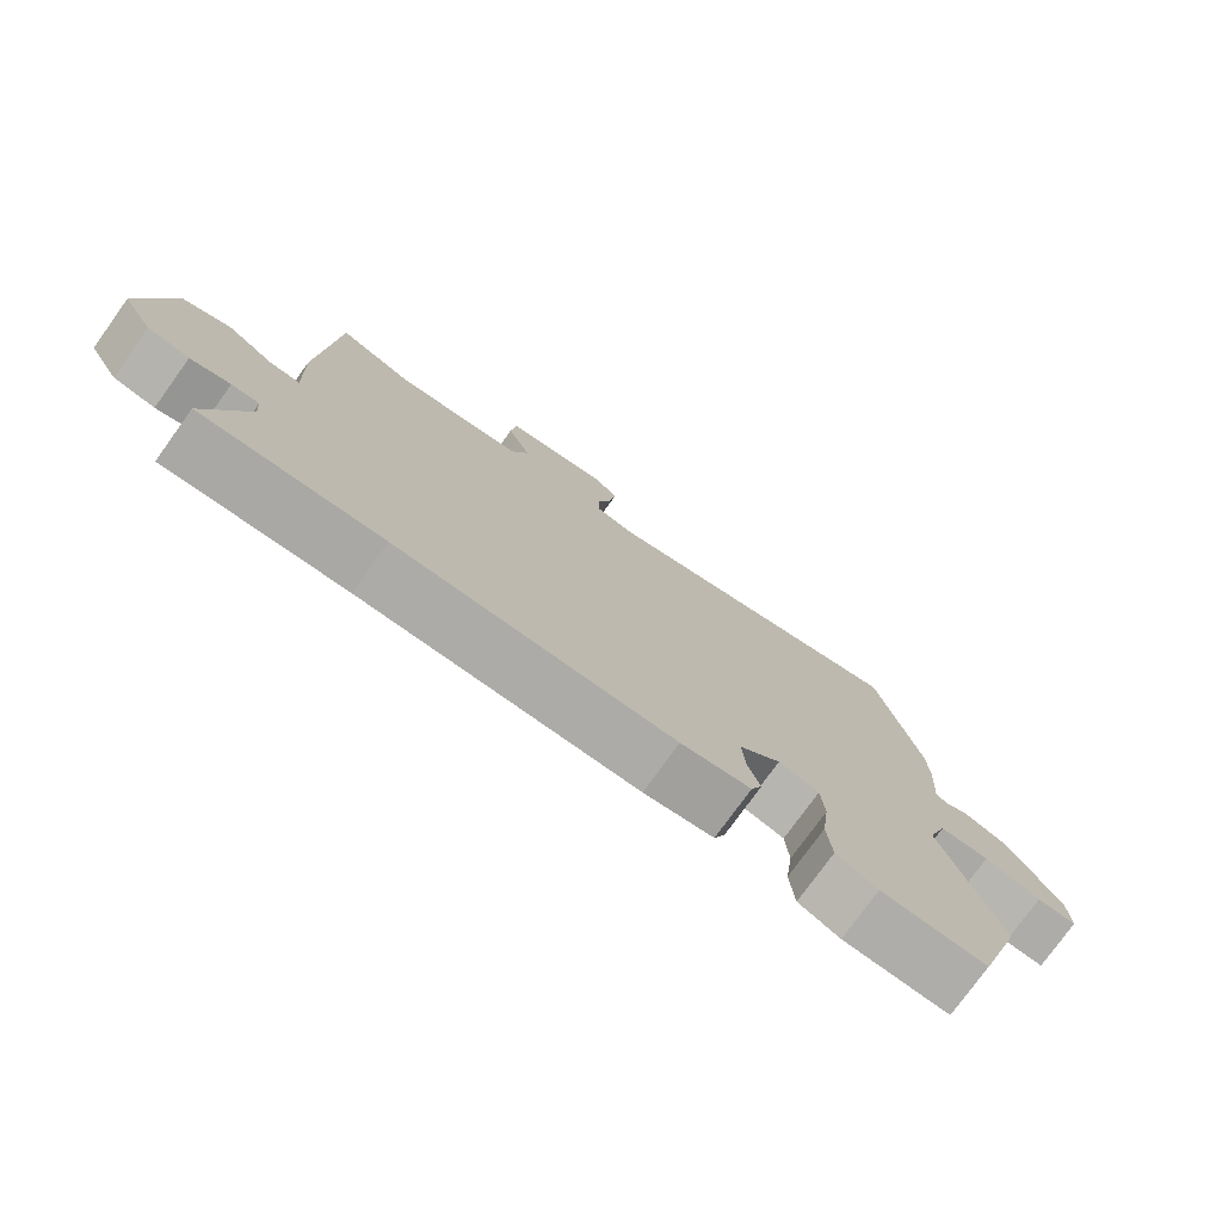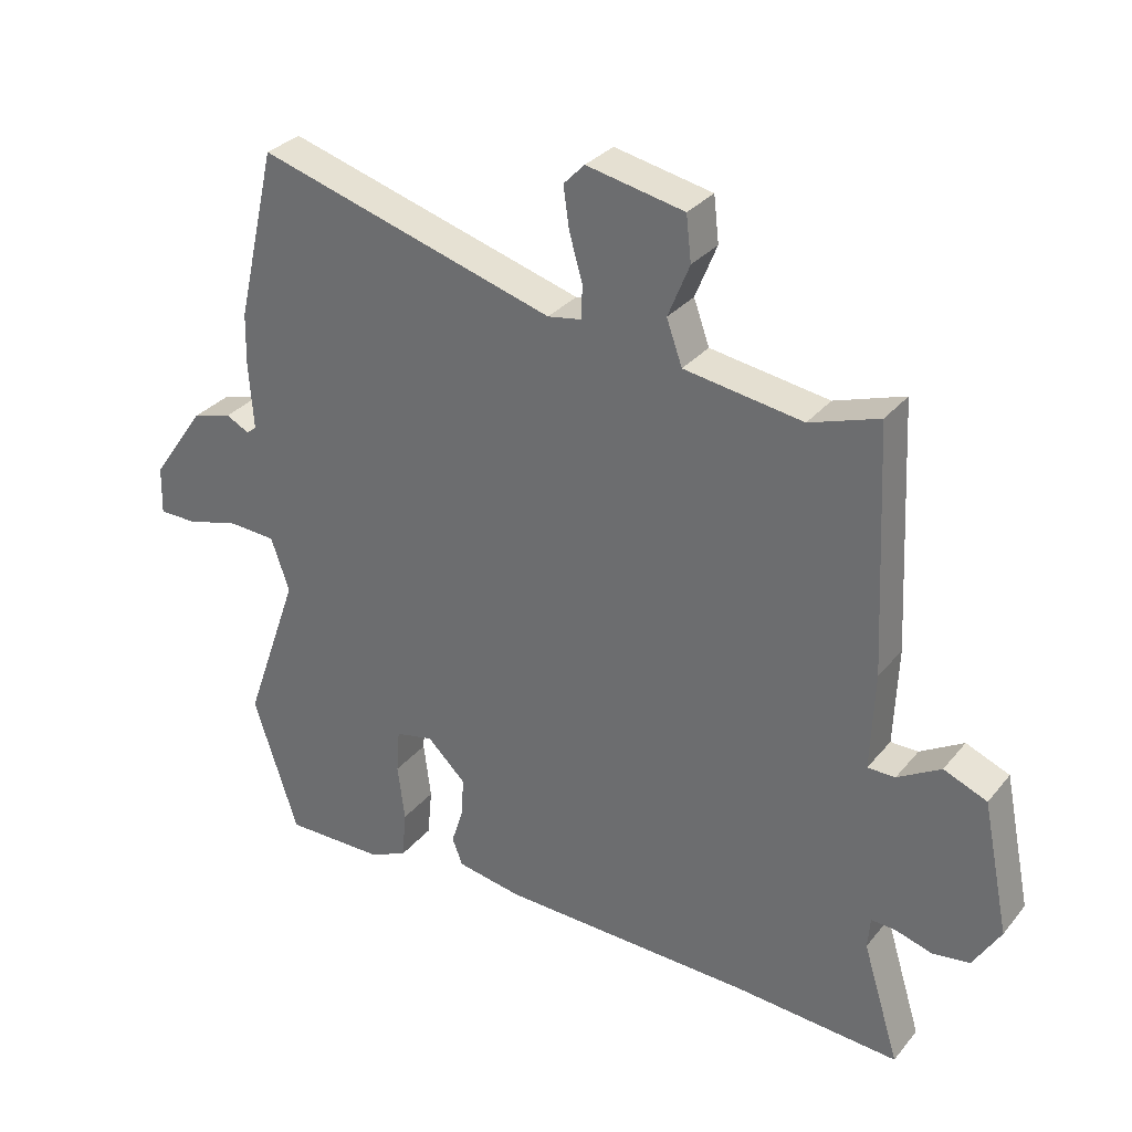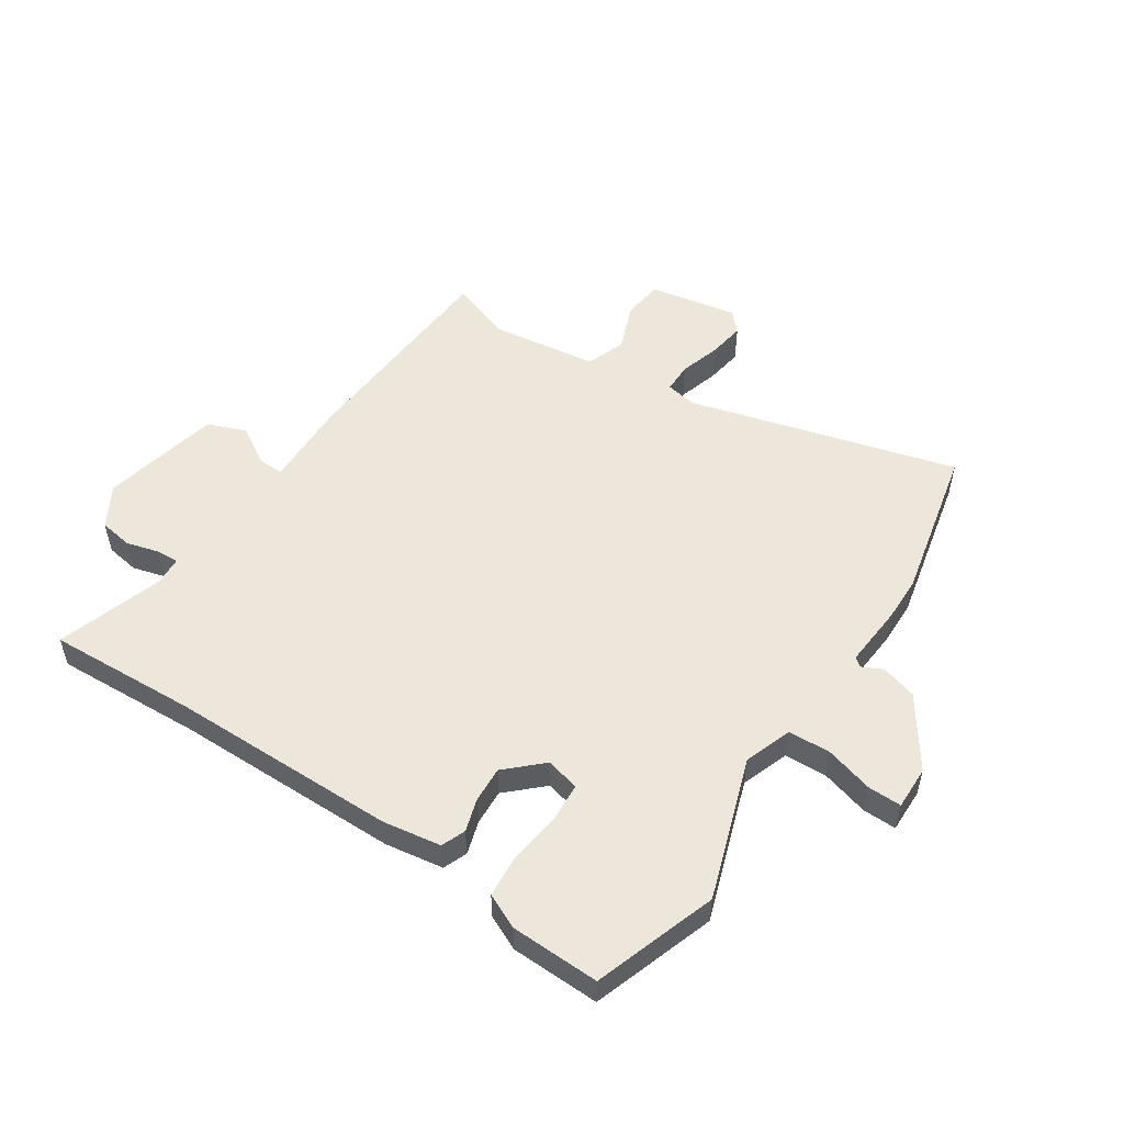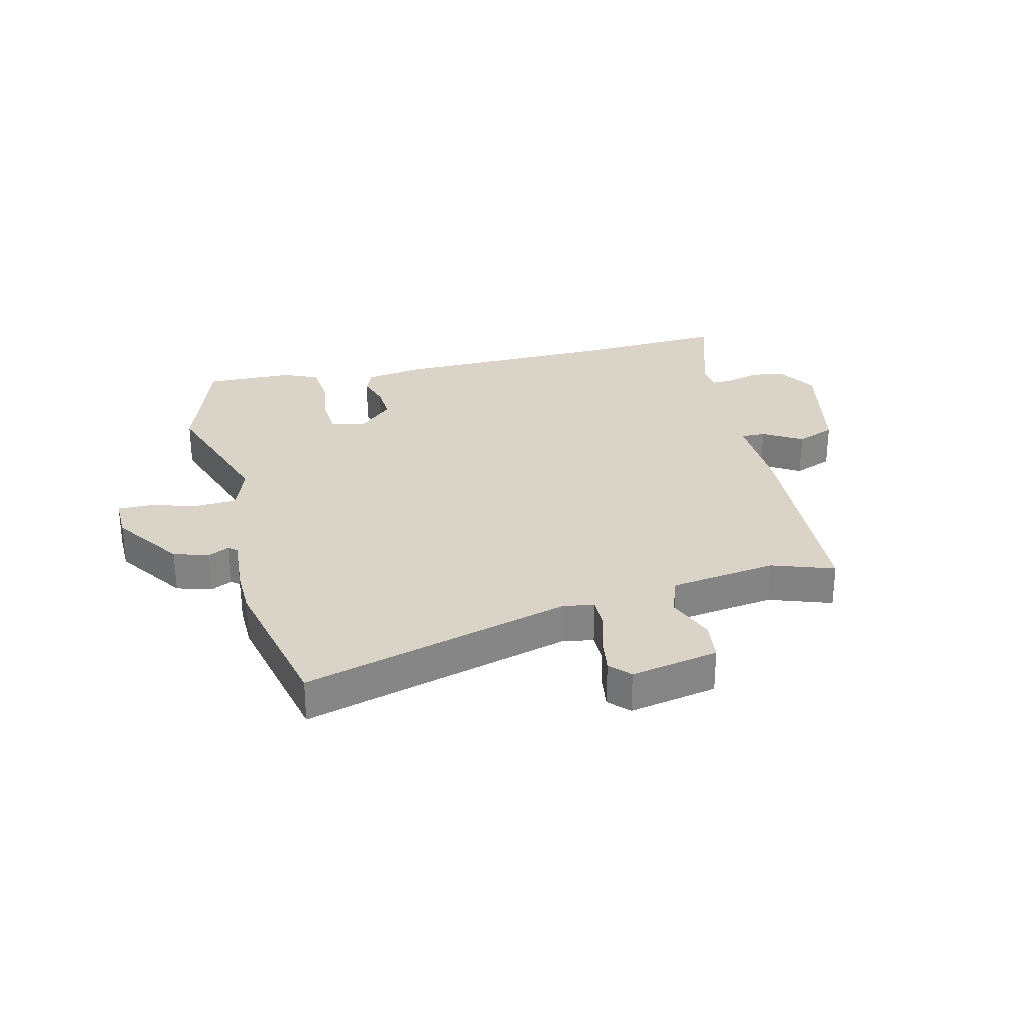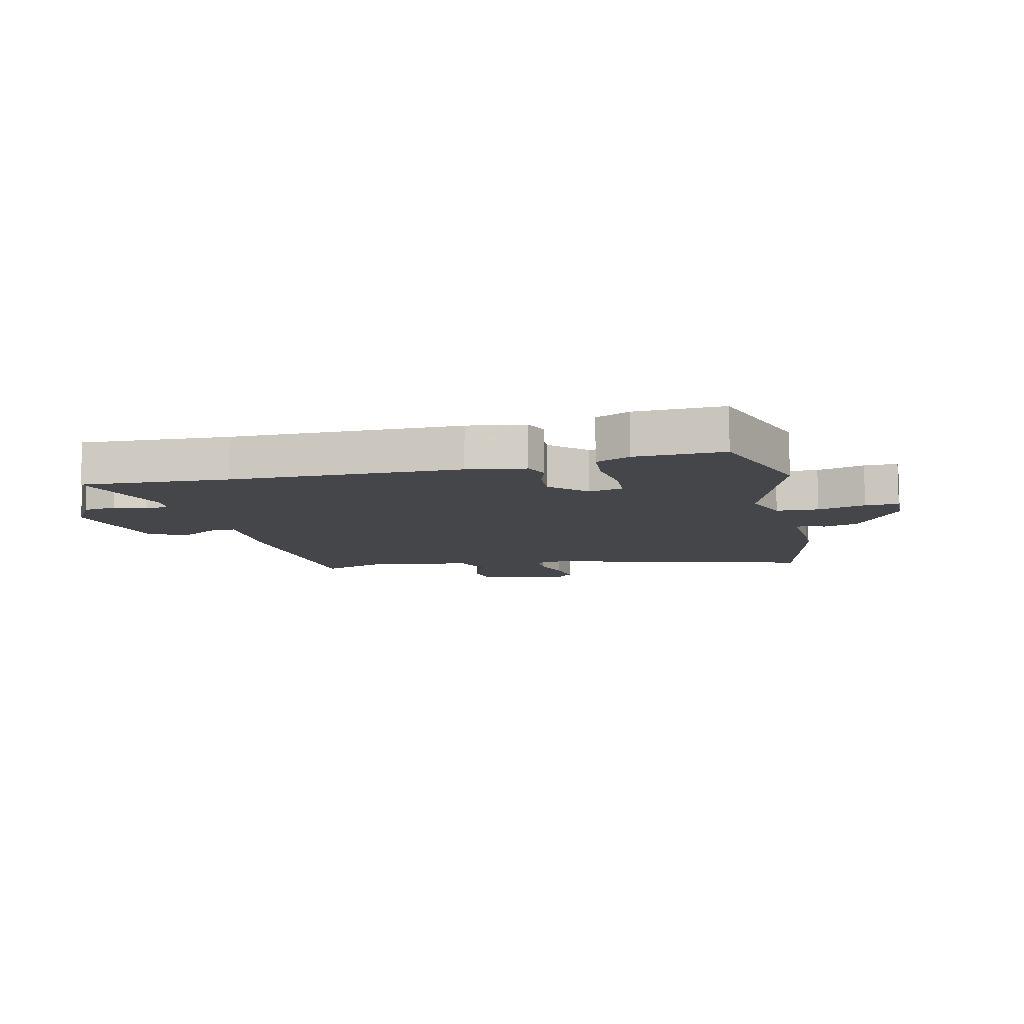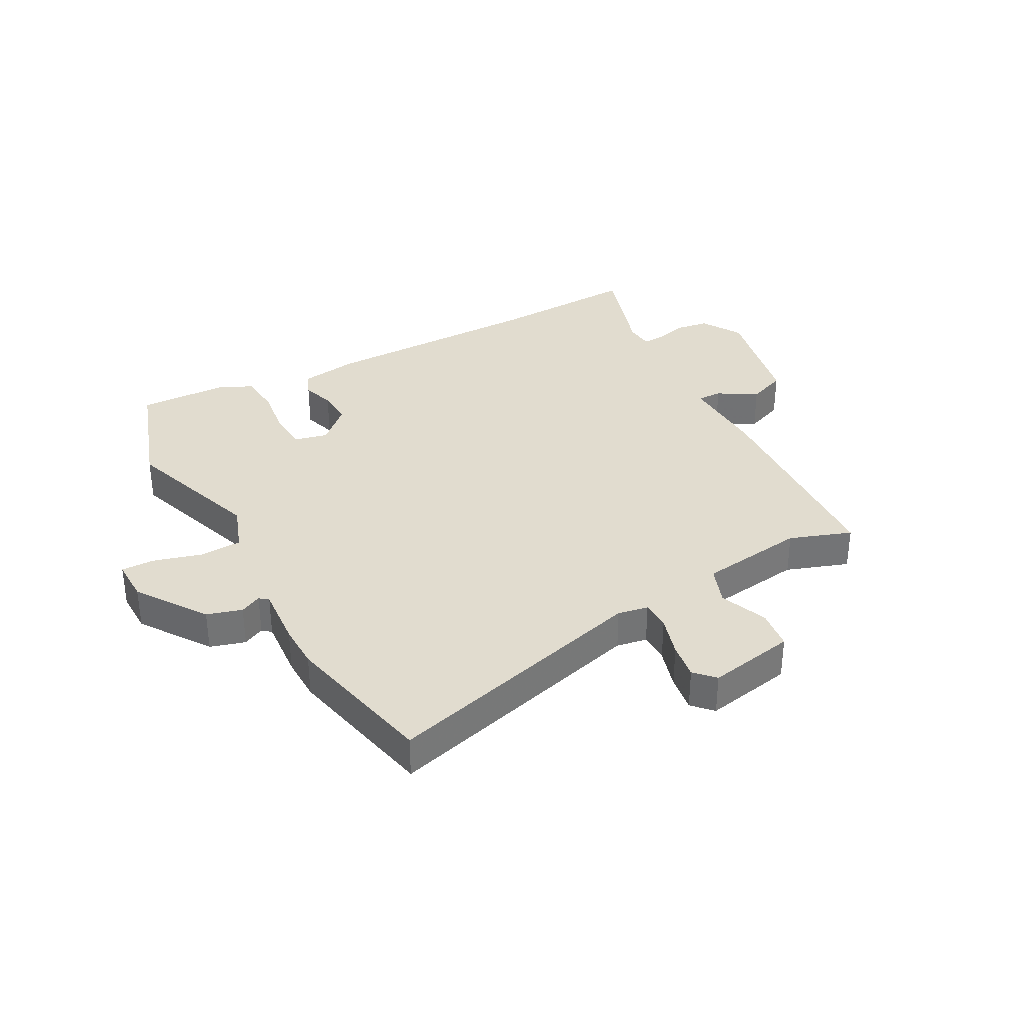
<metadata>
{"format":"obj","ext":"obj","renderer":"f3d","projection":"perspective","resolution":1024,"background":"white","views":[{"elev":-76.9,"azim":144.2,"up":"+Z"},{"elev":31.3,"azim":32.3,"up":"+Z"},{"elev":53.1,"azim":-145.7,"up":"+Y"},{"elev":28.8,"azim":-13.2,"up":"+Y"},{"elev":-9.9,"azim":-166.2,"up":"+Y"},{"elev":34.3,"azim":-27.8,"up":"+Y"}]}
</metadata>
<code>
v 0.566 0.07 -0.504
v 0.314 0.07 -0.488
v -0.074 0.07 -0.479
v -0.173 0.07 -0.462
v -0.189 0.07 -0.421
v -0.171 0.07 -0.365
v -0.167 0.07 -0.304
v -0.226 0.07 -0.247
v -0.284 0.07 -0.26
v -0.289 0.07 -0.327
v -0.278 0.07 -0.414
v -0.285 0.07 -0.488
v -0.344 0.07 -0.514
v -0.495 0.07 -0.516
v -0.563 0.07 -0.307
v -0.479 0.07 -0.068
v -0.507 0.07 0.013
v -0.579 0.07 0.017
v -0.661 0.07 -0.005
v -0.718 0.07 -0.005
v -0.716 0.07 0.069
v -0.634 0.07 0.186
v -0.574 0.07 0.203
v -0.538 0.07 0.185
v -0.523 0.07 0.197
v -0.53 0.07 0.302
v -0.528 0.07 0.379
v -0.467 0.07 0.641
v -0.012 0.07 0.51
v 0.04 0.07 0.519
v 0.041 0.07 0.57
v 0.021 0.07 0.64
v 0.012 0.07 0.703
v 0.044 0.07 0.736
v 0.193 0.07 0.706
v 0.201 0.07 0.637
v 0.168 0.07 0.556
v 0.192 0.07 0.489
v 0.373 0.07 0.462
v 0.479 0.07 0.498
v 0.497 0.07 0.124
v 0.491 0.07 -0.025
v 0.533 0.07 -0.025
v 0.599 0.07 0.014
v 0.665 0.07 -0.013
v 0.706 0.07 -0.215
v 0.664 0.07 -0.284
v 0.607 0.07 -0.292
v 0.552 0.07 -0.276
v 0.514 0.07 -0.274
v 0.51 0.07 -0.322
v 0.566 0 -0.504
v 0.314 0 -0.488
v -0.074 0 -0.479
v -0.173 0 -0.462
v -0.189 0 -0.421
v -0.171 0 -0.365
v -0.167 0 -0.304
v -0.226 0 -0.247
v -0.284 0 -0.26
v -0.289 0 -0.327
v -0.278 0 -0.414
v -0.285 0 -0.488
v -0.344 0 -0.514
v -0.495 0 -0.516
v -0.563 0 -0.307
v -0.479 0 -0.068
v -0.507 0 0.013
v -0.579 0 0.017
v -0.661 0 -0.005
v -0.718 0 -0.005
v -0.716 0 0.069
v -0.634 0 0.186
v -0.574 0 0.203
v -0.538 0 0.185
v -0.523 0 0.197
v -0.53 0 0.302
v -0.528 0 0.379
v -0.467 0 0.641
v -0.012 0 0.51
v 0.04 0 0.519
v 0.041 0 0.57
v 0.021 0 0.64
v 0.012 0 0.703
v 0.044 0 0.736
v 0.193 0 0.706
v 0.201 0 0.637
v 0.168 0 0.556
v 0.192 0 0.489
v 0.373 0 0.462
v 0.479 0 0.498
v 0.497 0 0.124
v 0.491 0 -0.025
v 0.533 0 -0.025
v 0.599 0 0.014
v 0.665 0 -0.013
v 0.706 0 -0.215
v 0.664 0 -0.284
v 0.607 0 -0.292
v 0.552 0 -0.276
v 0.514 0 -0.274
v 0.51 0 -0.322
f 47 48 49
f 46 47 49
f 45 46 49
f 44 45 49
f 43 44 49
f 42 43 49 50
f 39 40 41 42
f 42 50 51
f 39 42 51
f 38 39 51
f 35 36 37
f 34 35 37
f 33 34 37
f 32 33 37
f 31 32 37
f 30 31 37 38
f 51 1 2
f 38 51 2
f 30 38 2
f 29 30 2
f 28 29 2
f 27 28 2
f 26 27 2
f 25 26 2
f 22 23 24
f 21 22 24
f 20 21 24
f 19 20 24
f 18 19 24
f 17 18 24 25
f 14 15 16
f 13 14 16
f 12 13 16
f 11 12 16
f 10 11 16
f 16 17 25
f 10 16 25
f 9 10 25
f 4 5 6
f 3 4 6
f 2 3 6
f 2 6 7
f 25 2 7 8
f 8 9 25
f 100 99 98
f 100 98 97
f 100 97 96
f 100 96 95
f 100 95 94
f 101 100 94 93
f 93 92 91 90
f 102 101 93
f 102 93 90
f 102 90 89
f 88 87 86
f 88 86 85
f 88 85 84
f 88 84 83
f 88 83 82
f 89 88 82 81
f 53 52 102
f 53 102 89
f 53 89 81
f 53 81 80
f 53 80 79
f 53 79 78
f 53 78 77
f 53 77 76
f 75 74 73
f 75 73 72
f 75 72 71
f 75 71 70
f 75 70 69
f 76 75 69 68
f 67 66 65
f 67 65 64
f 67 64 63
f 67 63 62
f 67 62 61
f 76 68 67
f 76 67 61
f 76 61 60
f 57 56 55
f 57 55 54
f 57 54 53
f 58 57 53
f 59 58 53 76
f 76 60 59
f 1 52 53 2
f 2 53 54 3
f 3 54 55 4
f 4 55 56 5
f 5 56 57 6
f 6 57 58 7
f 7 58 59 8
f 8 59 60 9
f 9 60 61 10
f 10 61 62 11
f 11 62 63 12
f 12 63 64 13
f 13 64 65 14
f 14 65 66 15
f 15 66 67 16
f 16 67 68 17
f 17 68 69 18
f 18 69 70 19
f 19 70 71 20
f 20 71 72 21
f 21 72 73 22
f 22 73 74 23
f 23 74 75 24
f 24 75 76 25
f 25 76 77 26
f 26 77 78 27
f 27 78 79 28
f 28 79 80 29
f 29 80 81 30
f 30 81 82 31
f 31 82 83 32
f 32 83 84 33
f 33 84 85 34
f 34 85 86 35
f 35 86 87 36
f 36 87 88 37
f 37 88 89 38
f 38 89 90 39
f 39 90 91 40
f 40 91 92 41
f 41 92 93 42
f 42 93 94 43
f 43 94 95 44
f 44 95 96 45
f 45 96 97 46
f 46 97 98 47
f 47 98 99 48
f 48 99 100 49
f 49 100 101 50
f 50 101 102 51
f 51 102 52 1

</code>
